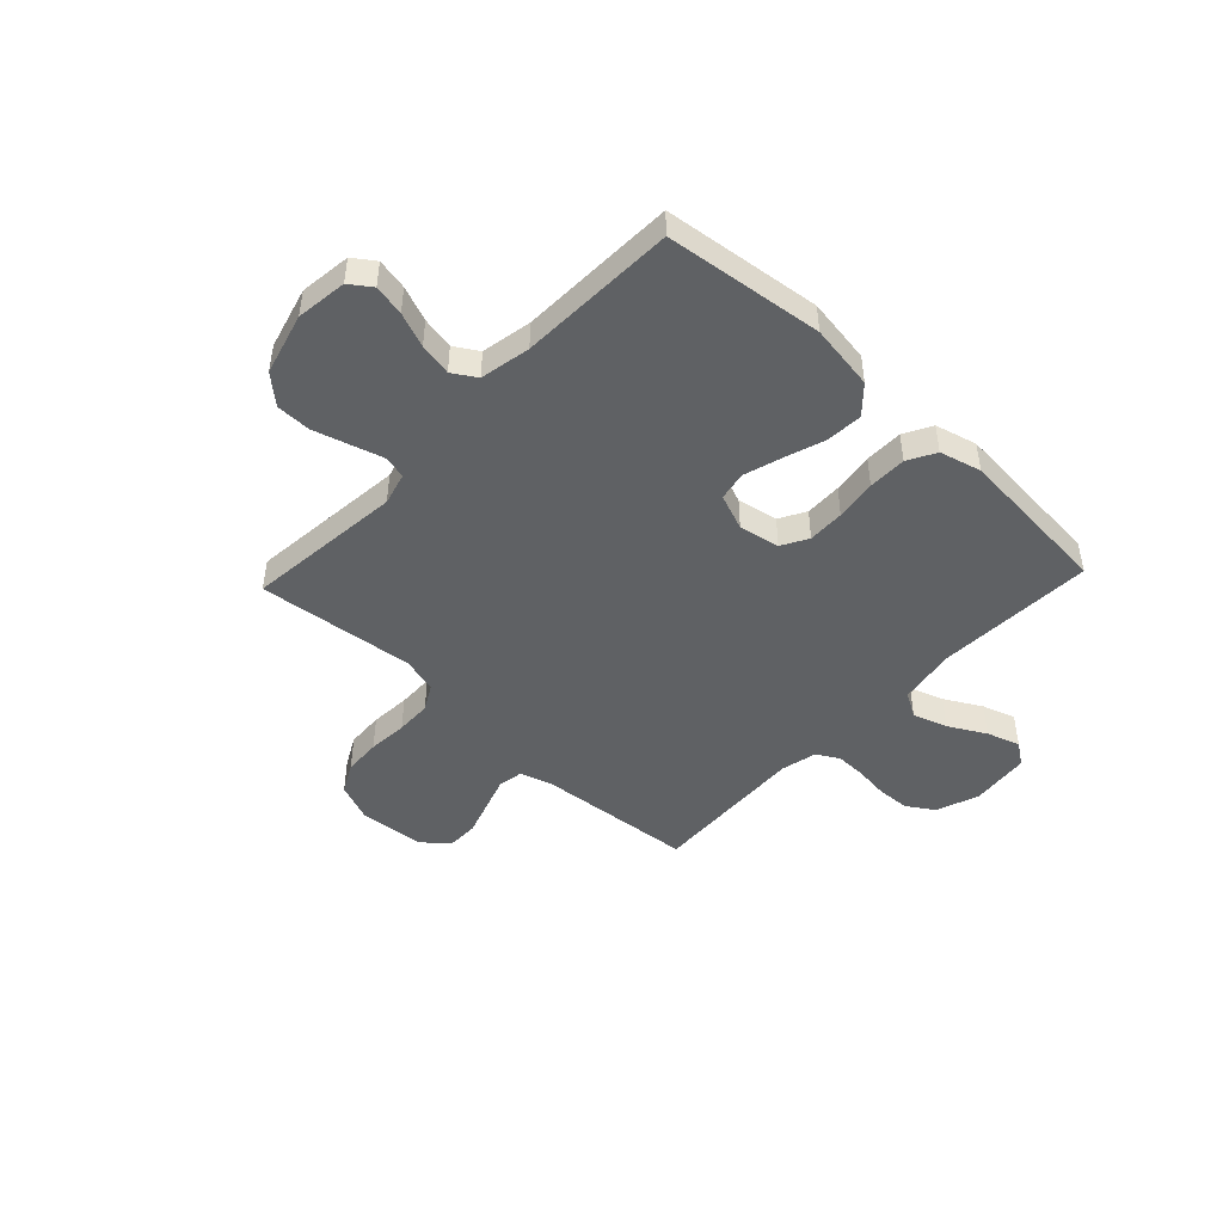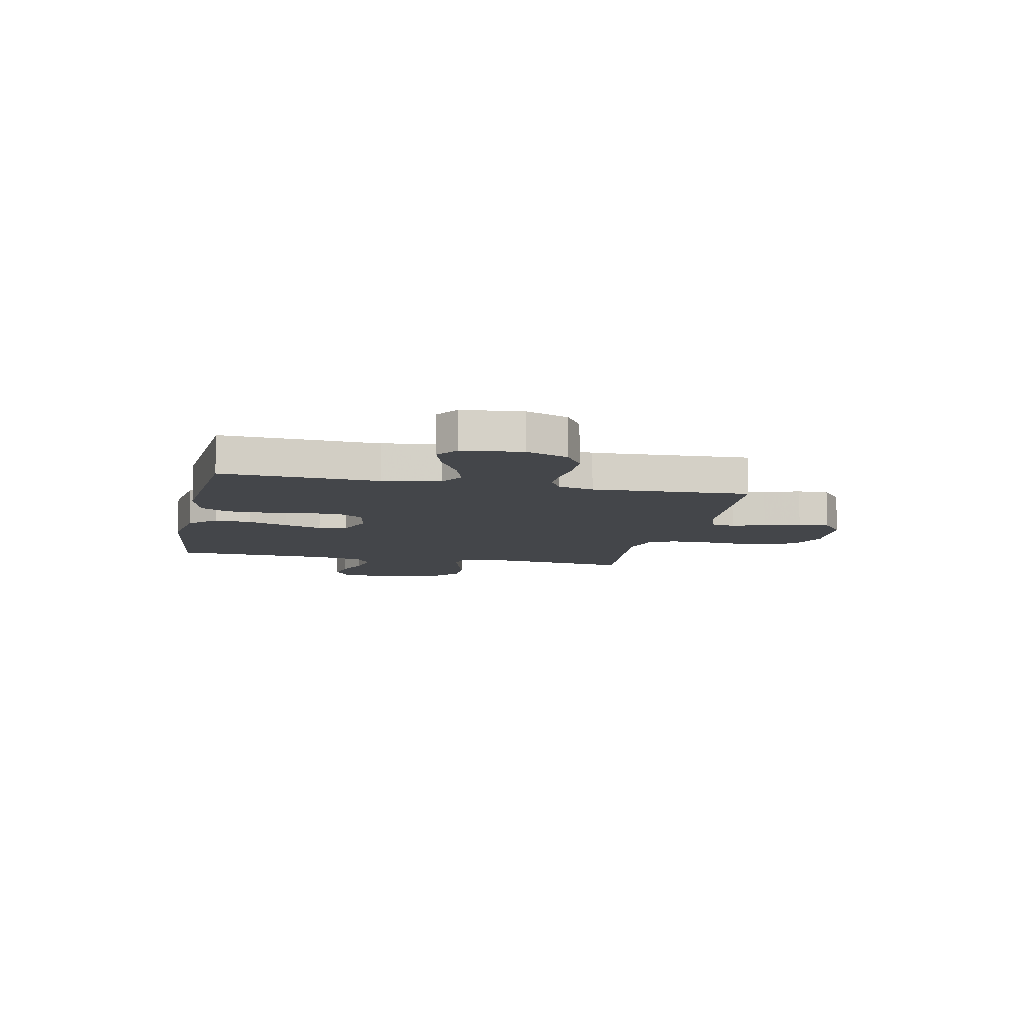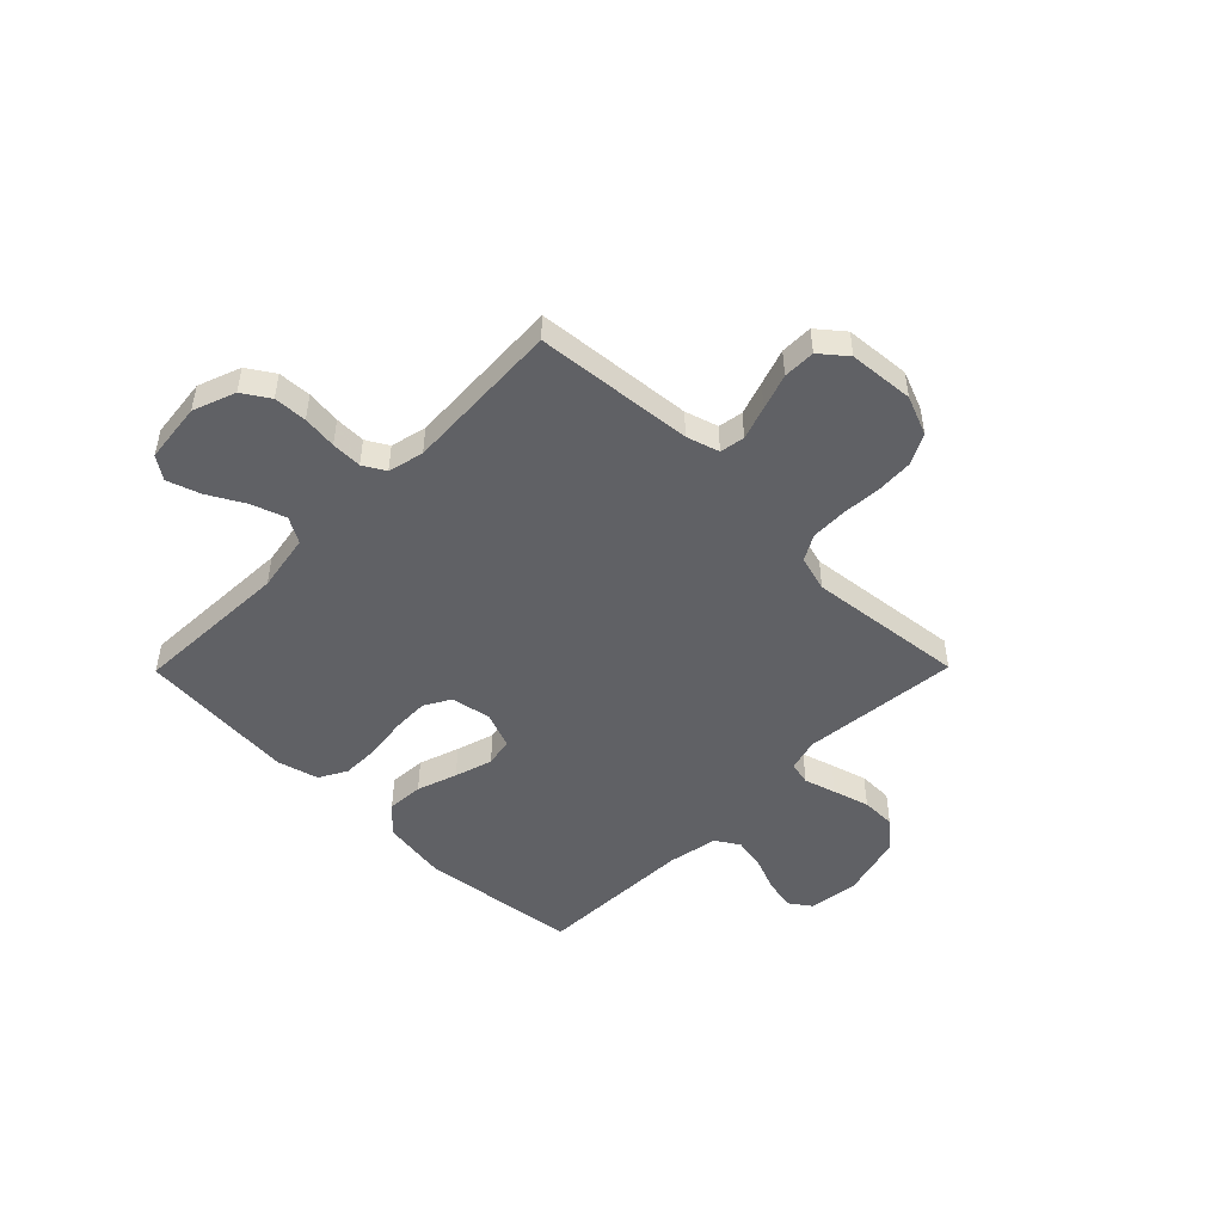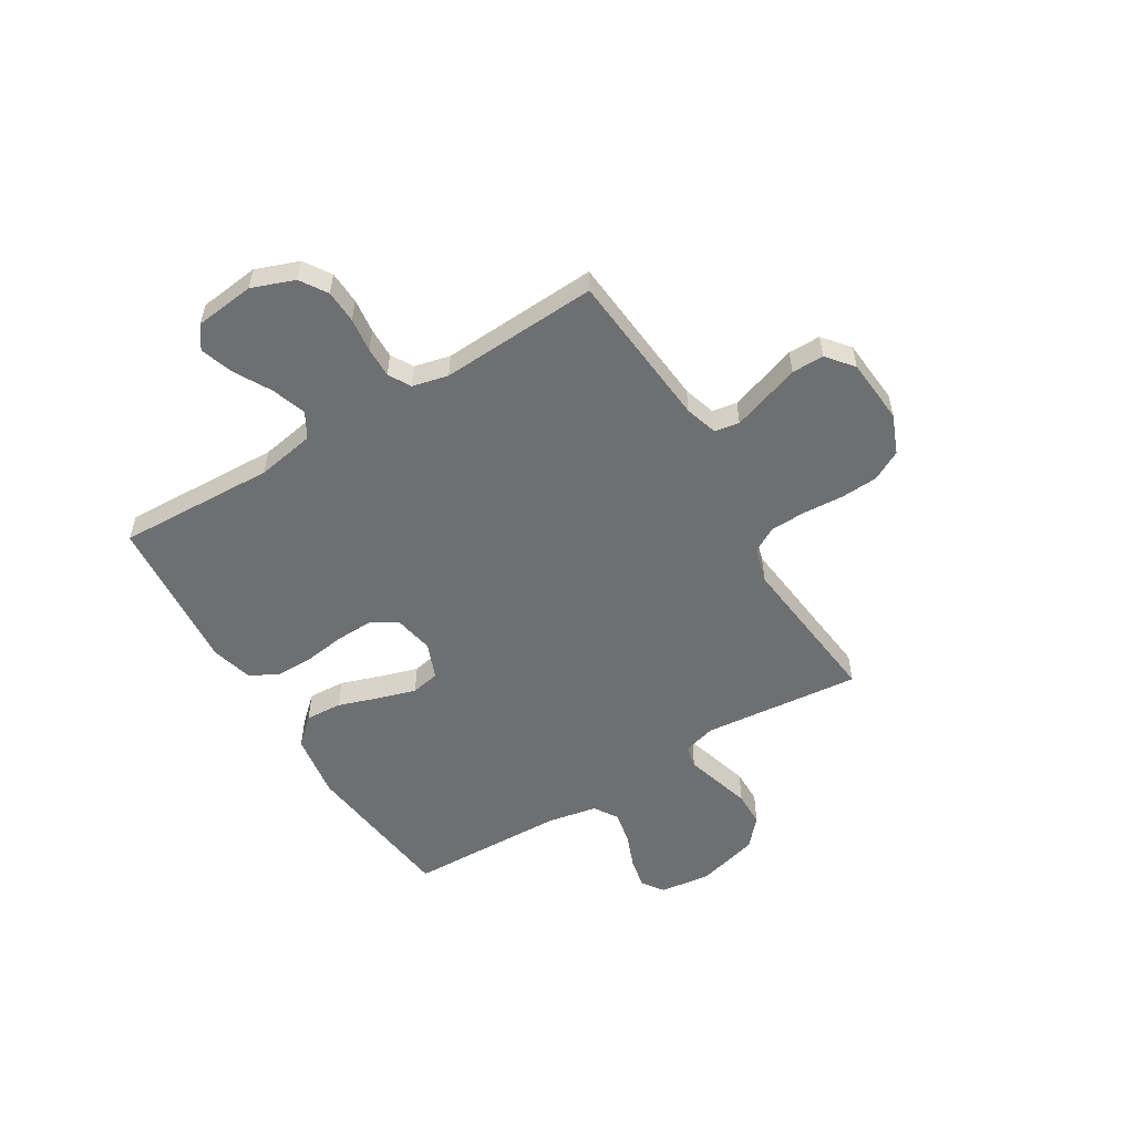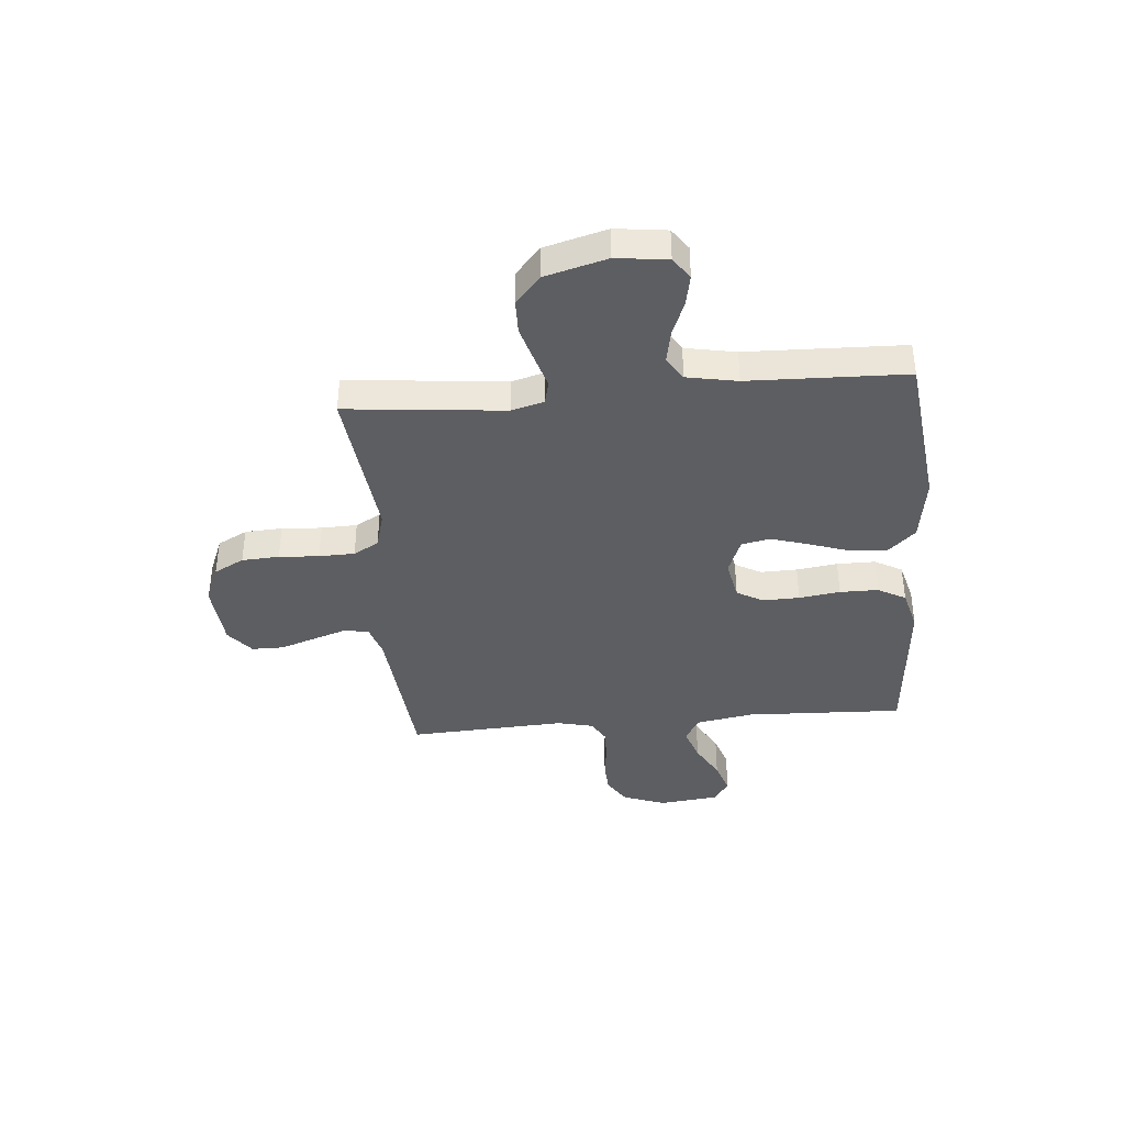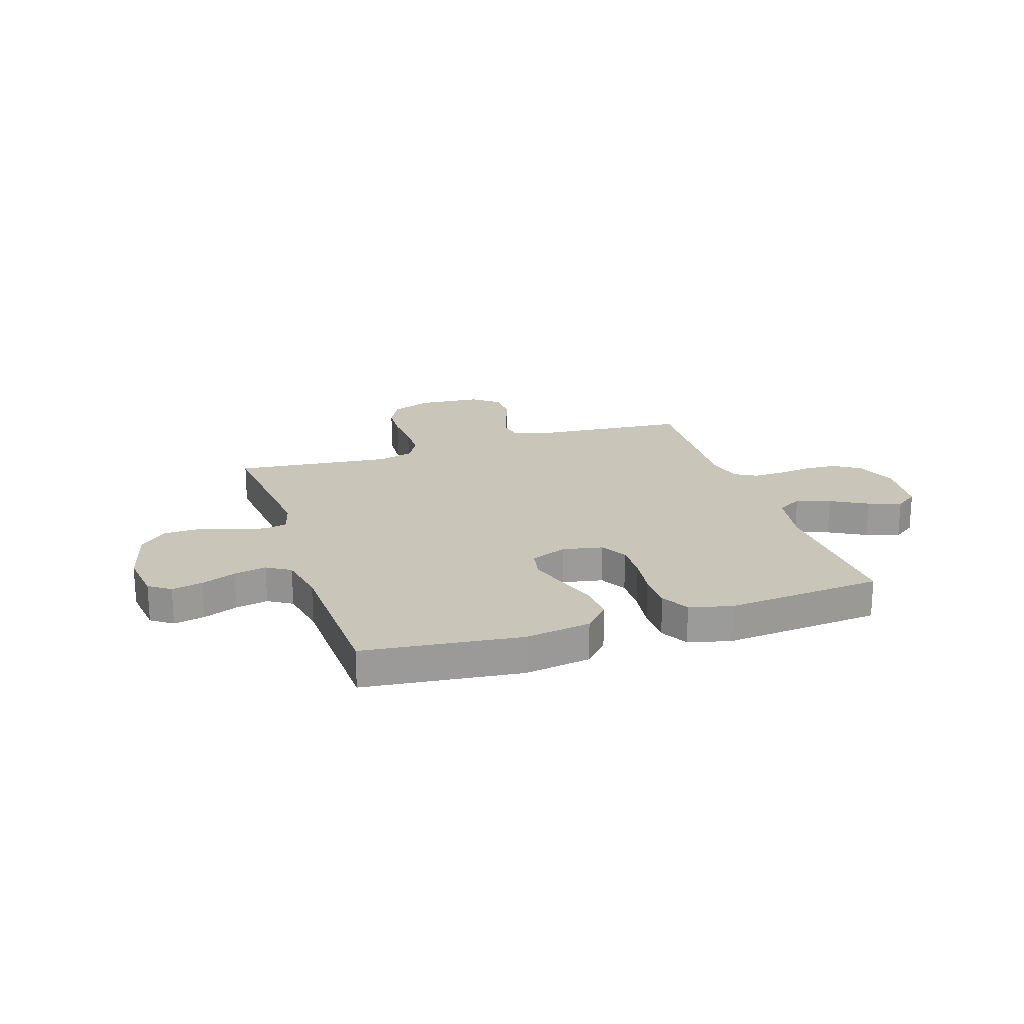
<metadata>
{"format":"obj","ext":"obj","renderer":"f3d","projection":"perspective","resolution":1024,"background":"white","views":[{"elev":-46.6,"azim":136.7,"up":"+Y"},{"elev":-9.5,"azim":-102.1,"up":"+Y"},{"elev":-48.9,"azim":-44.6,"up":"+Y"},{"elev":-54.6,"azim":-58.7,"up":"+Y"},{"elev":-39.1,"azim":95.0,"up":"+Y"},{"elev":20.7,"azim":161.8,"up":"+Y"}]}
</metadata>
<code>
v -0.5 0.07 -0.5
v -0.488 0.07 -0.2
v -0.507 0.07 -0.09
v -0.555 0.07 -0.062
v -0.62 0.07 -0.084
v -0.69 0.07 -0.123
v -0.753 0.07 -0.144
v -0.796 0.07 -0.114
v -0.809 0.07 0
v -0.779 0.07 0.081
v -0.728 0.07 0.114
v -0.665 0.07 0.117
v -0.6 0.07 0.109
v -0.542 0.07 0.108
v -0.5 0.07 0.132
v -0.484 0.07 0.2
v -0.5 0.07 0.5
v -0.2 0.07 0.527
v -0.138 0.07 0.546
v -0.13 0.07 0.593
v -0.151 0.07 0.656
v -0.174 0.07 0.724
v -0.174 0.07 0.785
v -0.124 0.07 0.826
v 0 0.07 0.836
v 0.074 0.07 0.806
v 0.104 0.07 0.749
v 0.108 0.07 0.678
v 0.103 0.07 0.602
v 0.105 0.07 0.534
v 0.132 0.07 0.486
v 0.2 0.07 0.467
v 0.5 0.07 0.5
v 0.47 0.07 0.2
v 0.487 0.07 0.138
v 0.531 0.07 0.128
v 0.592 0.07 0.146
v 0.661 0.07 0.166
v 0.727 0.07 0.165
v 0.78 0.07 0.118
v 0.812 0.07 0
v 0.8 0.07 -0.097
v 0.759 0.07 -0.126
v 0.7 0.07 -0.114
v 0.634 0.07 -0.088
v 0.572 0.07 -0.076
v 0.527 0.07 -0.104
v 0.509 0.07 -0.2
v 0.5 0.07 -0.5
v 0.2 0.07 -0.536
v 0.075 0.07 -0.517
v 0.028 0.07 -0.466
v 0.032 0.07 -0.396
v 0.058 0.07 -0.319
v 0.08 0.07 -0.247
v 0.069 0.07 -0.192
v 0 0.07 -0.165
v -0.077 0.07 -0.18
v -0.105 0.07 -0.23
v -0.103 0.07 -0.3
v -0.092 0.07 -0.378
v -0.092 0.07 -0.451
v -0.121 0.07 -0.504
v -0.2 0.07 -0.525
v -0.5 0 -0.5
v -0.488 0 -0.2
v -0.507 0 -0.09
v -0.555 0 -0.062
v -0.62 0 -0.084
v -0.69 0 -0.123
v -0.753 0 -0.144
v -0.796 0 -0.114
v -0.809 0 0
v -0.779 0 0.081
v -0.728 0 0.114
v -0.665 0 0.117
v -0.6 0 0.109
v -0.542 0 0.108
v -0.5 0 0.132
v -0.484 0 0.2
v -0.5 0 0.5
v -0.2 0 0.527
v -0.138 0 0.546
v -0.13 0 0.593
v -0.151 0 0.656
v -0.174 0 0.724
v -0.174 0 0.785
v -0.124 0 0.826
v 0 0 0.836
v 0.074 0 0.806
v 0.104 0 0.749
v 0.108 0 0.678
v 0.103 0 0.602
v 0.105 0 0.534
v 0.132 0 0.486
v 0.2 0 0.467
v 0.5 0 0.5
v 0.47 0 0.2
v 0.487 0 0.138
v 0.531 0 0.128
v 0.592 0 0.146
v 0.661 0 0.166
v 0.727 0 0.165
v 0.78 0 0.118
v 0.812 0 0
v 0.8 0 -0.097
v 0.759 0 -0.126
v 0.7 0 -0.114
v 0.634 0 -0.088
v 0.572 0 -0.076
v 0.527 0 -0.104
v 0.509 0 -0.2
v 0.5 0 -0.5
v 0.2 0 -0.536
v 0.075 0 -0.517
v 0.028 0 -0.466
v 0.032 0 -0.396
v 0.058 0 -0.319
v 0.08 0 -0.247
v 0.069 0 -0.192
v 0 0 -0.165
v -0.077 0 -0.18
v -0.105 0 -0.23
v -0.103 0 -0.3
v -0.092 0 -0.378
v -0.092 0 -0.451
v -0.121 0 -0.504
v -0.2 0 -0.525
f 63 64 1 2
f 60 61 62 63
f 59 60 63 2
f 58 59 2 3
f 57 58 3 4
f 51 52 53 54
f 51 54 55
f 48 49 50 51
f 47 48 51 55
f 46 47 55 56
f 42 43 44 45
f 42 45 46
f 41 42 46
f 36 37 38 39
f 36 39 40 41
f 32 33 34
f 31 32 34 35
f 26 27 28 29
f 26 29 30
f 25 26 30
f 24 25 30
f 21 22 23 24
f 20 21 24 30
f 19 20 30 31
f 16 17 18
f 15 16 18 19
f 10 11 12 13
f 10 13 14
f 9 10 14
f 8 9 14
f 5 6 7 8
f 4 5 8 14
f 57 4 14 15
f 35 36 41 46
f 35 46 56 57
f 31 35 57
f 15 19 31 57
f 66 65 128 127
f 127 126 125 124
f 66 127 124 123
f 67 66 123 122
f 68 67 122 121
f 118 117 116 115
f 119 118 115
f 115 114 113 112
f 119 115 112 111
f 120 119 111 110
f 109 108 107 106
f 110 109 106
f 110 106 105
f 103 102 101 100
f 105 104 103 100
f 98 97 96
f 99 98 96 95
f 93 92 91 90
f 94 93 90
f 94 90 89
f 94 89 88
f 88 87 86 85
f 94 88 85 84
f 95 94 84 83
f 82 81 80
f 83 82 80 79
f 77 76 75 74
f 78 77 74
f 78 74 73
f 78 73 72
f 72 71 70 69
f 78 72 69 68
f 79 78 68 121
f 110 105 100 99
f 121 120 110 99
f 121 99 95
f 121 95 83 79
f 1 65 66 2
f 2 66 67 3
f 3 67 68 4
f 4 68 69 5
f 5 69 70 6
f 6 70 71 7
f 7 71 72 8
f 8 72 73 9
f 9 73 74 10
f 10 74 75 11
f 11 75 76 12
f 12 76 77 13
f 13 77 78 14
f 14 78 79 15
f 15 79 80 16
f 16 80 81 17
f 17 81 82 18
f 18 82 83 19
f 19 83 84 20
f 20 84 85 21
f 21 85 86 22
f 22 86 87 23
f 23 87 88 24
f 24 88 89 25
f 25 89 90 26
f 26 90 91 27
f 27 91 92 28
f 28 92 93 29
f 29 93 94 30
f 30 94 95 31
f 31 95 96 32
f 32 96 97 33
f 33 97 98 34
f 34 98 99 35
f 35 99 100 36
f 36 100 101 37
f 37 101 102 38
f 38 102 103 39
f 39 103 104 40
f 40 104 105 41
f 41 105 106 42
f 42 106 107 43
f 43 107 108 44
f 44 108 109 45
f 45 109 110 46
f 46 110 111 47
f 47 111 112 48
f 48 112 113 49
f 49 113 114 50
f 50 114 115 51
f 51 115 116 52
f 52 116 117 53
f 53 117 118 54
f 54 118 119 55
f 55 119 120 56
f 56 120 121 57
f 57 121 122 58
f 58 122 123 59
f 59 123 124 60
f 60 124 125 61
f 61 125 126 62
f 62 126 127 63
f 63 127 128 64
f 64 128 65 1

</code>
